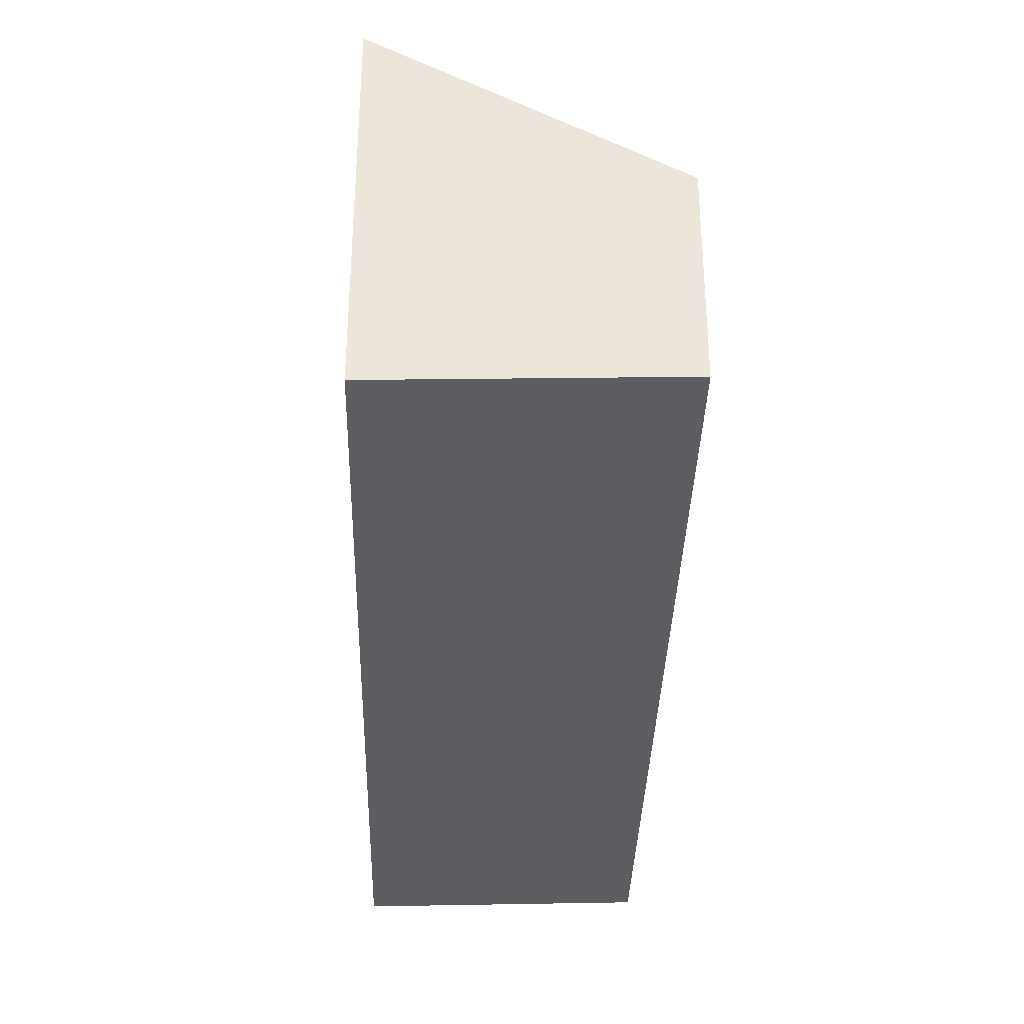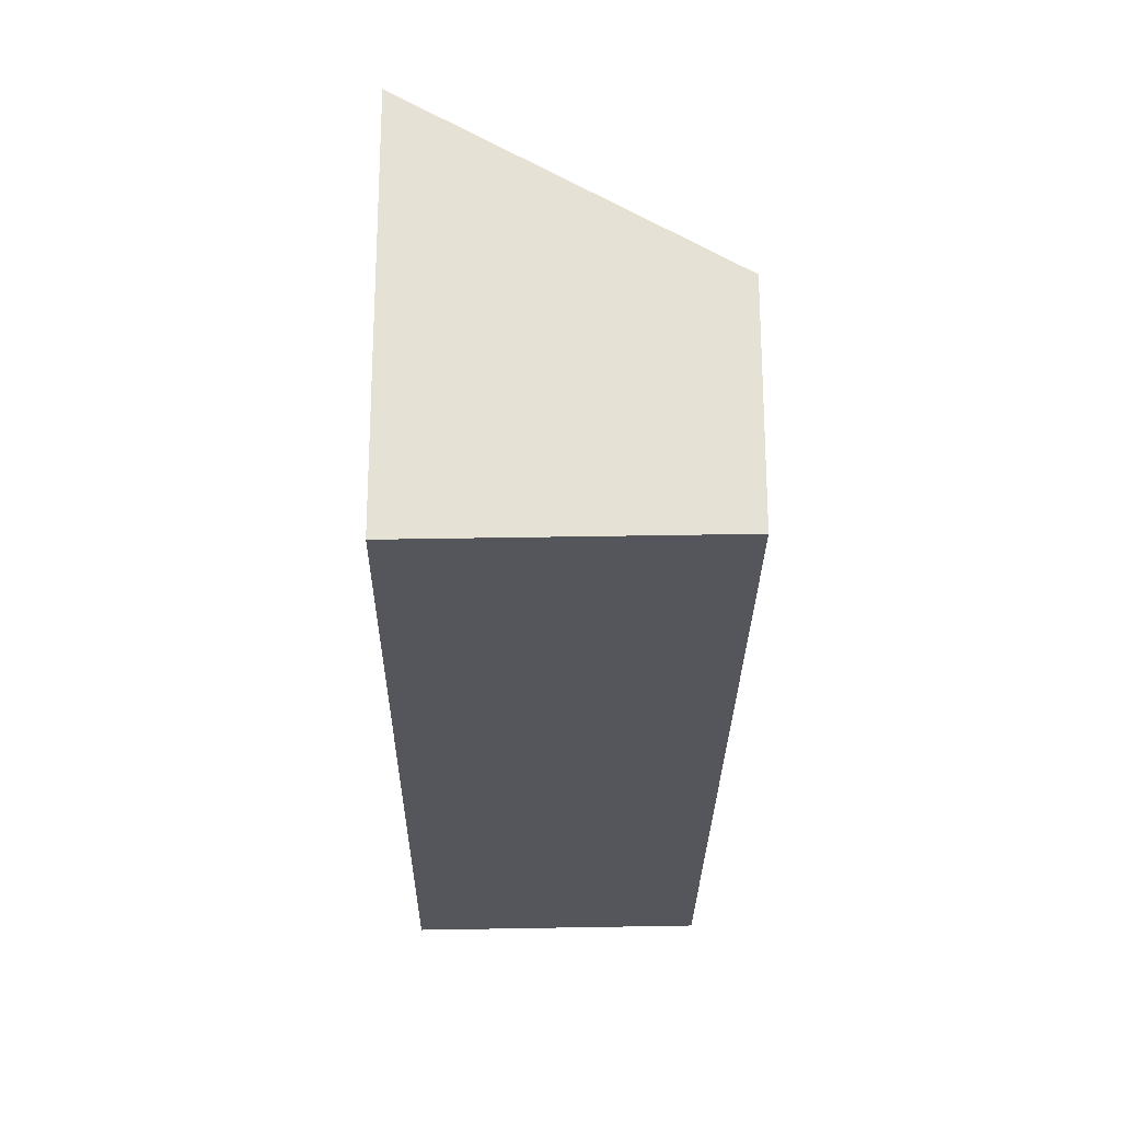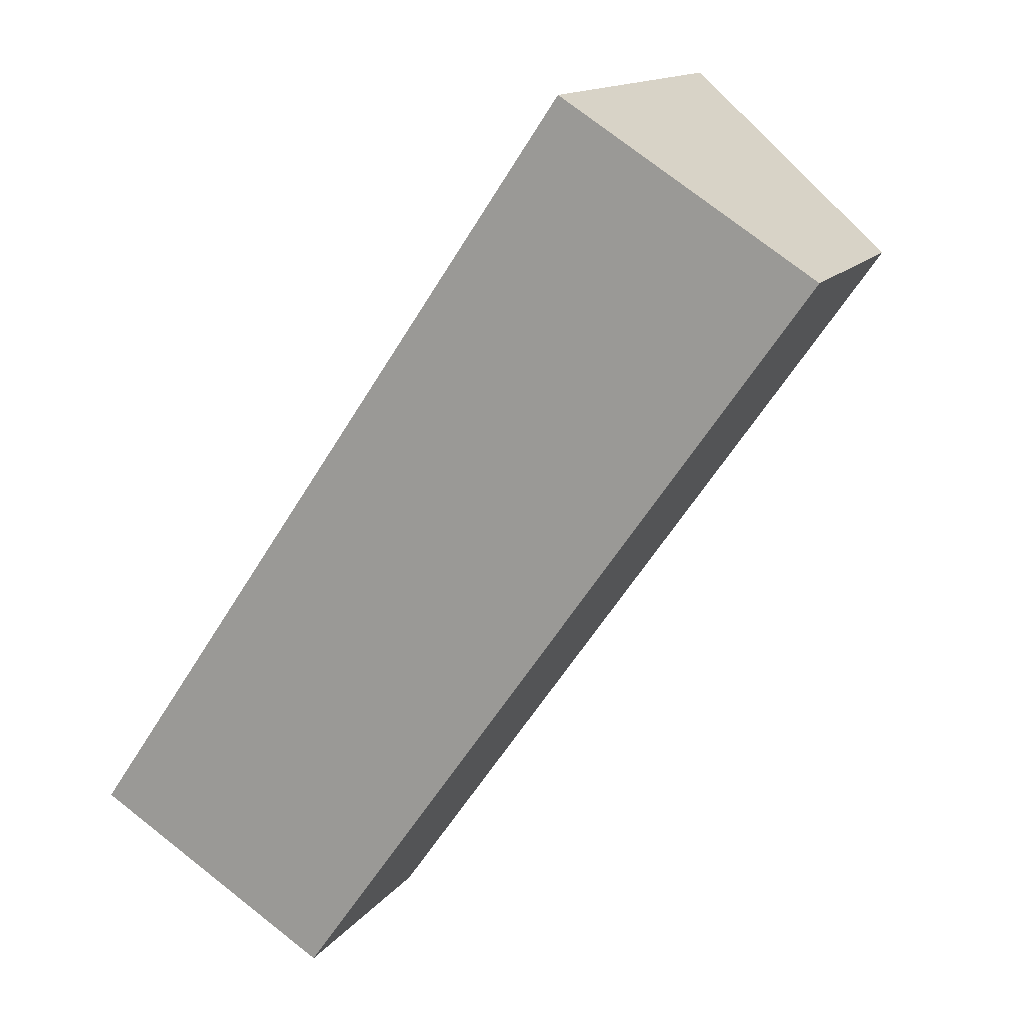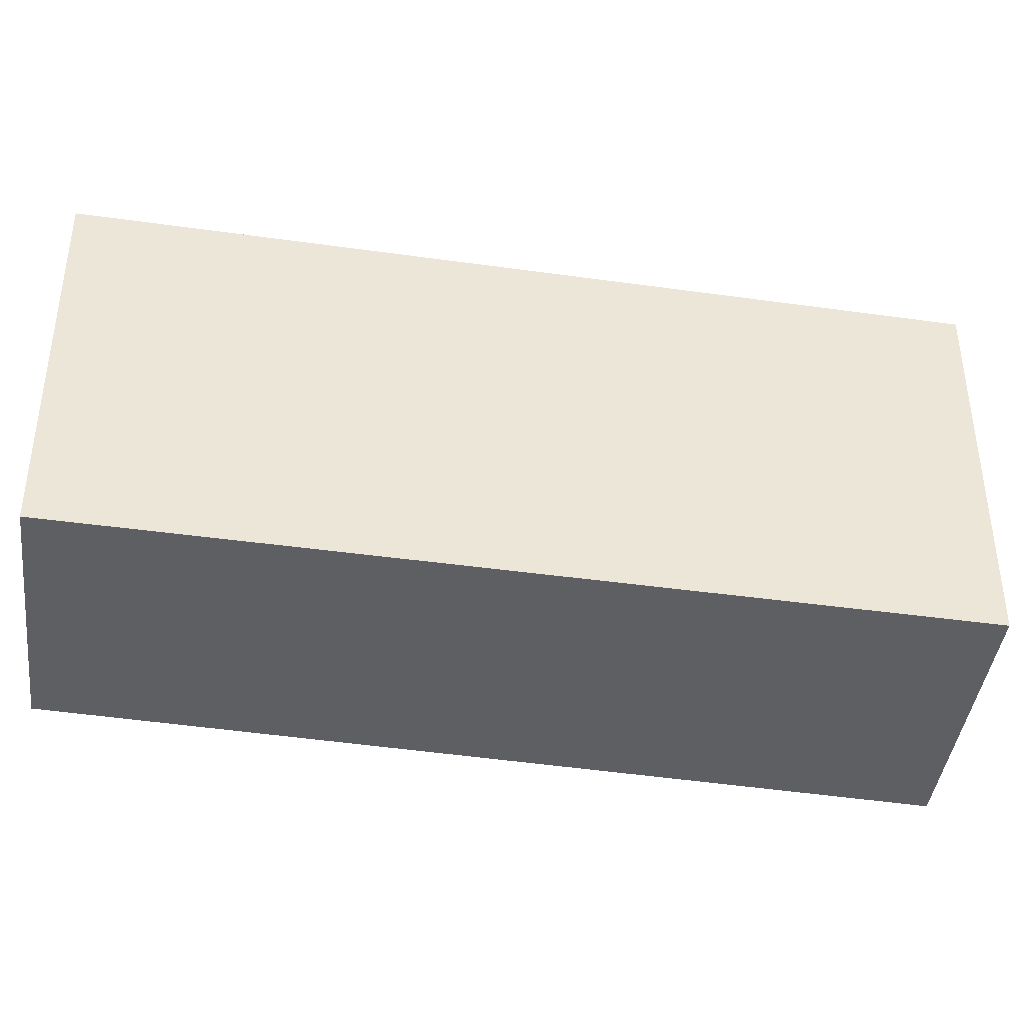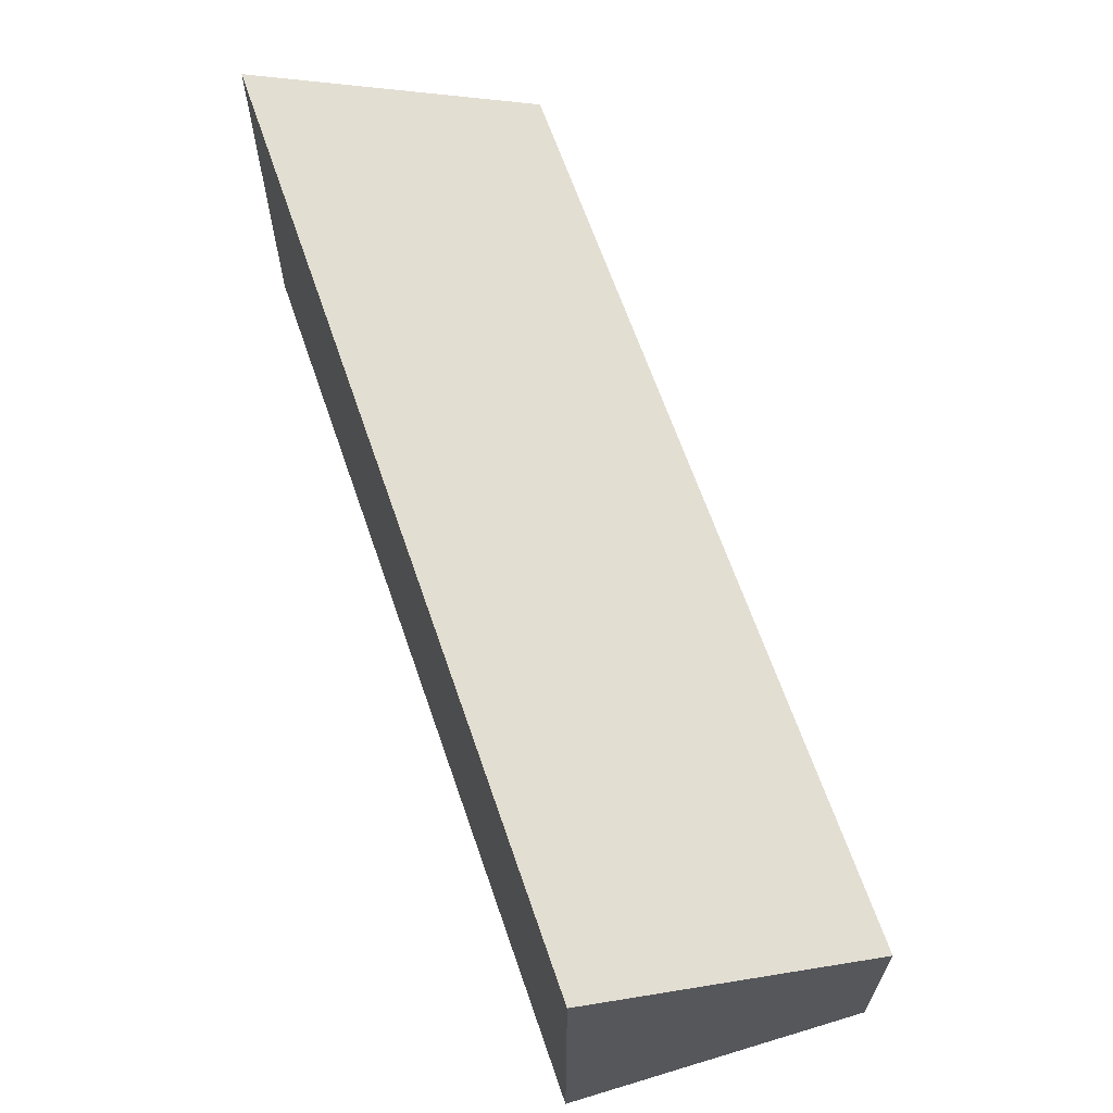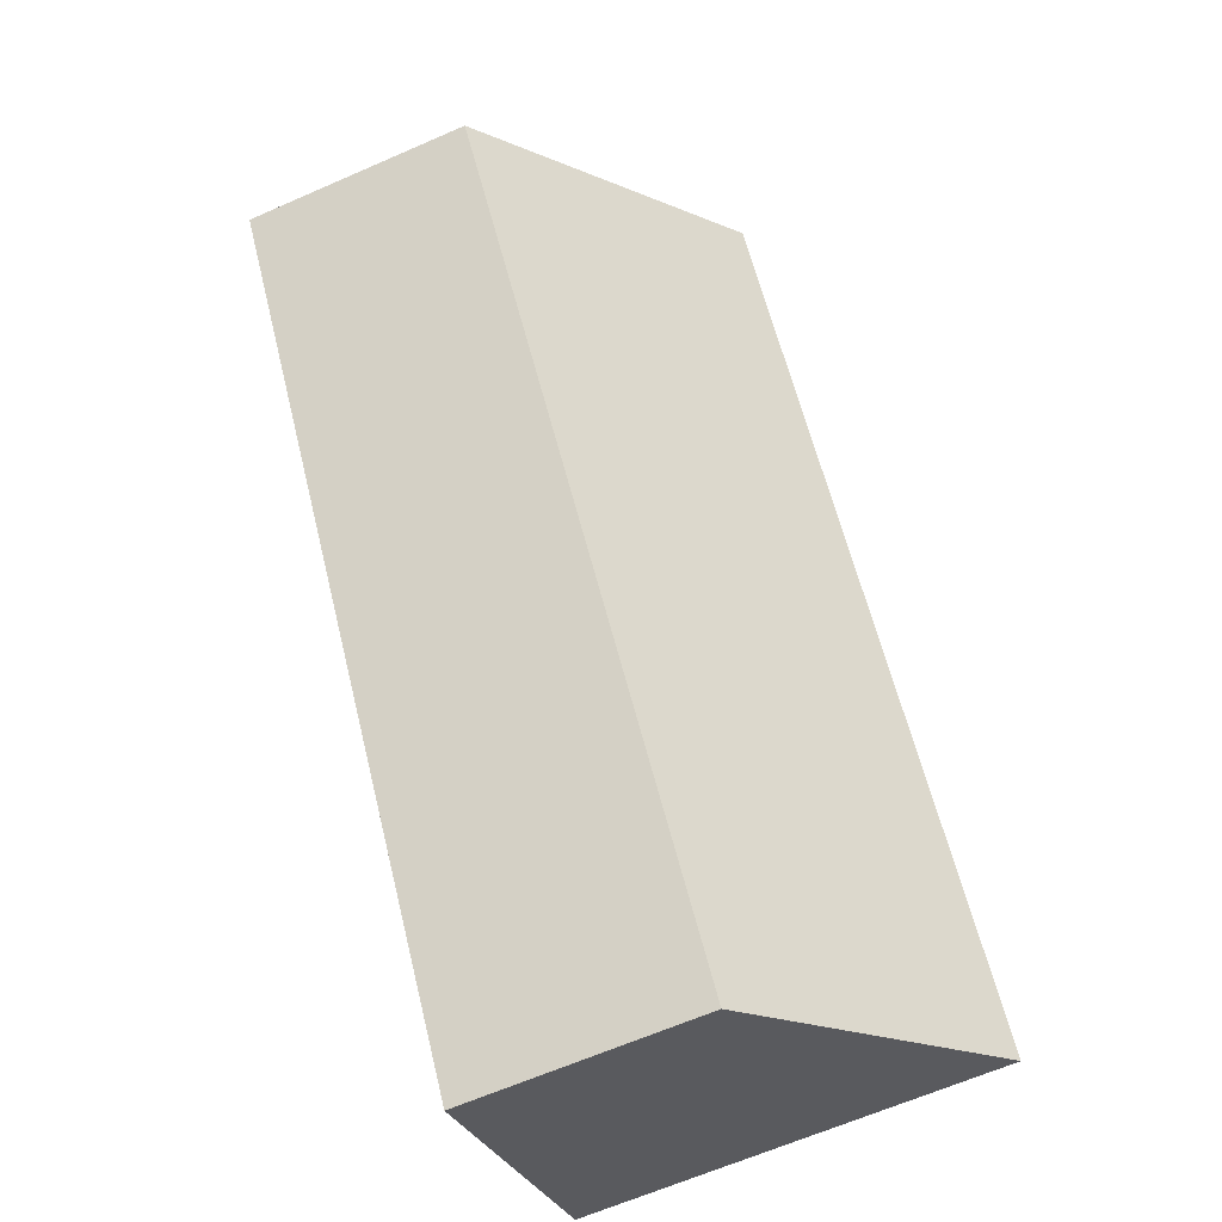
<metadata>
{"format":"obj","ext":"obj","renderer":"f3d","projection":"perspective","resolution":1024,"background":"white","views":[{"elev":-36.8,"azim":33.1,"up":"+Y"},{"elev":-26.2,"azim":34.1,"up":"+Y"},{"elev":14.0,"azim":23.1,"up":"+Z"},{"elev":-41.8,"azim":-65.4,"up":"+Y"},{"elev":67.6,"azim":15.3,"up":"+Y"},{"elev":-64.1,"azim":113.9,"up":"+Z"}]}
</metadata>
<code>
v  2.469 2.368 -1.49
v  5.243 4.136 7.696
v  7.795 2.284 6.085
v  0 4.136 2.533e-16
v  2.469 9.124e-17 -1.49
v  7.795 -3.726e-16 6.085
v  0 0 0
v  5.243 -4.712e-16 7.696
g defaultobject
f 1 2 3
f 2 1 4
f 3 5 1
f 5 3 6
f 1 7 4
f 7 1 5
f 7 2 4
f 2 7 8
f 8 3 2
f 3 8 6
f 8 5 6
f 5 8 7

</code>
